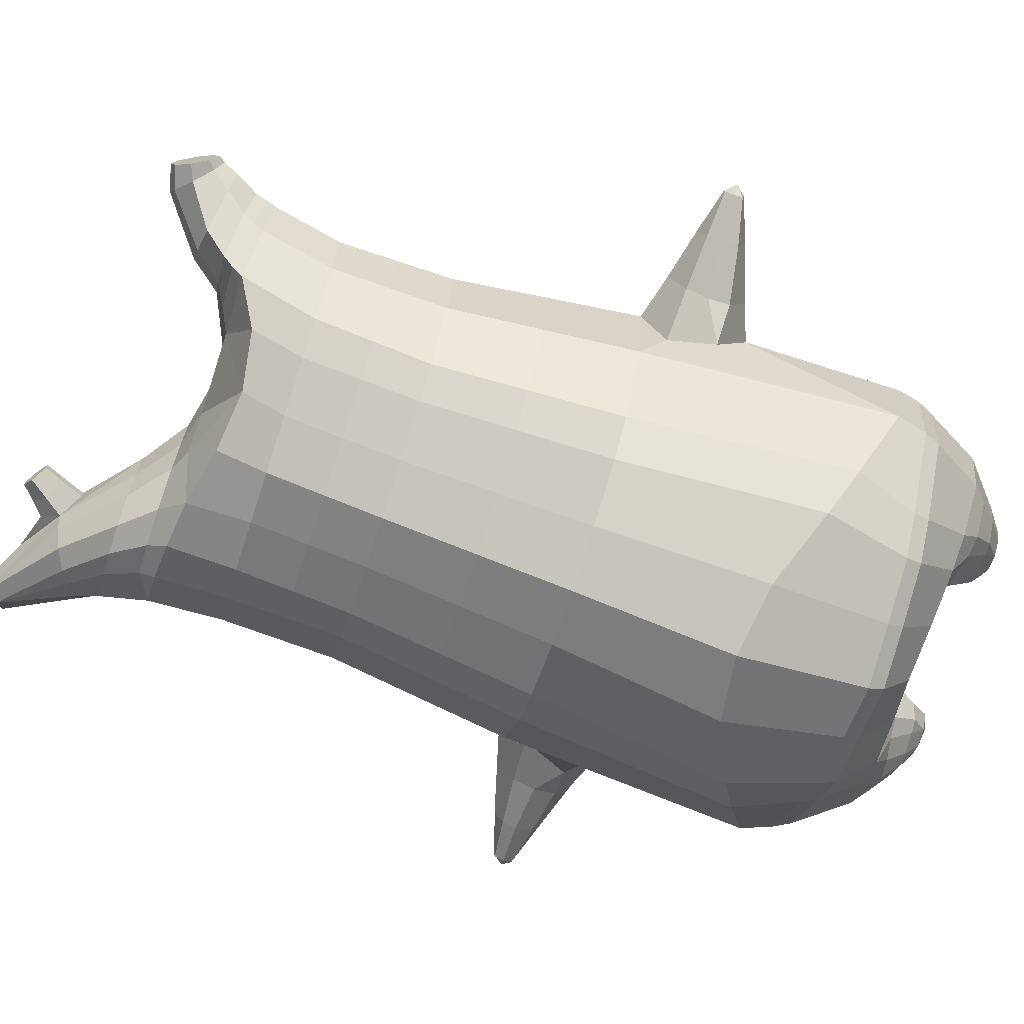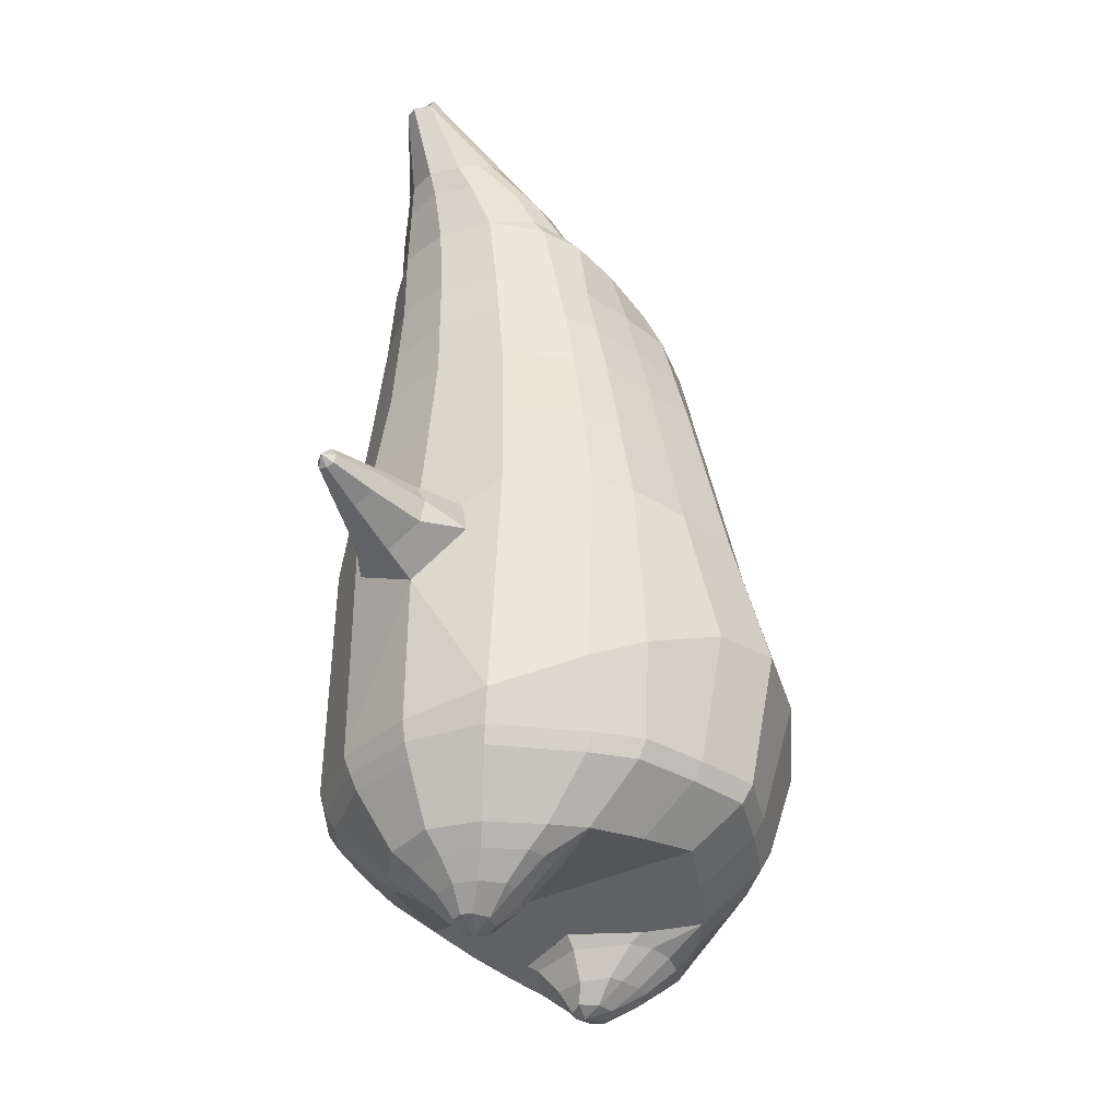
<metadata>
{"format":"obj","ext":"obj","renderer":"f3d","projection":"perspective","resolution":1024,"background":"white","views":[{"elev":-73.9,"azim":-108.3,"up":"+Z"},{"elev":-37.6,"azim":121.9,"up":"+Y"}]}
</metadata>
<code>
o korok
v 0.000191 -0.7263 0.2726
v 0 0.8235 0.2949
v -0.2326 -0.7566 0.2156
v -0.2624 0.8285 0.2479
v -0.3019 -0.7668 0.1794
v -0.3536 0.8835 0.195
v -0.3895 -0.777 0.1083
v -0.4419 0.8736 0.1021
v -0.427 -0.777 0
v -0.48 0.8636 0
v -0.3945 -0.777 -0.1133
v -0.4419 0.8736 -0.1021
v -0.3019 -0.7667 -0.2093
v -0.3536 0.8835 -0.195
v -0.2326 -0.7566 -0.2656
v -0.2624 0.8285 -0.2479
v 0.000204 -0.7263 -0.3726
v -0 0.8235 -0.2949
v 0 0.7091 0.3428
v -0.2452 0.7092 0.2795
v -0.3246 0.7092 0.2424
v -0.4157 0.7092 0.1312
v -0.45 0.7092 0
v -0.4157 0.7092 -0.1312
v -0.3246 0.7092 -0.2424
v -0.2452 0.7092 -0.2795
v -0 0.7091 -0.3428
v 0 0.4499 0.4
v -0.2452 0.45 0.3303
v -0.3182 0.4501 0.2864
v -0.4157 0.4501 0.155
v -0.45 0.4502 0
v -0.4157 0.4501 -0.155
v -0.3182 0.4501 -0.2864
v -0.2452 0.45 -0.3303
v -0 0.4499 -0.405
v 0 0.03239 0.465
v -0.2725 0.03279 0.3777
v -0.3536 0.03316 0.3236
v -0.5003 0.03365 0
v -0.3536 0.03313 -0.3536
v -0.2725 0.03278 -0.4077
v -5e-06 0.03239 -0.495
v -0.1626 -0.7765 0.1349
v -0.09443 -0.7714 -0.01
v -0.1627 -0.7765 -0.1549
v -0.000107 -0.4418 0.473
v -0.2725 -0.522 0.3857
v -0.3535 -0.5421 0.3336
v -0.5224 -0.5674 0
v -0.3987 -0.467 -0.3636
v -0.3148 -0.4168 -0.4577
v -0.000136 -0.3167 -0.583
v 6e-05 -0.6267 0.3846
v -0.2587 -0.627 0.3486
v -0.3357 -0.6321 0.3023
v -0.4486 -0.6424 0.1636
v -0.4943 -0.6525 0
v -0.4664 -0.6524 -0.1636
v -0.3357 -0.6521 -0.3223
v -0.2587 -0.652 -0.3986
v 8.9e-05 -0.6517 -0.4946
v 1.2e-05 -0.5792 0.4202
v -0.2656 -0.5895 0.3706
v -0.3446 -0.5946 0.3214
v -0.4603 -0.6049 0.1739
v -0.5121 -0.615 0
v -0.4822 -0.6149 -0.1739
v -0.3446 -0.6146 -0.3414
v -0.2655 -0.6145 -0.4206
v 4.4e-05 -0.6142 -0.5202
v -0.2774 -0.8567 0.08779
v -0.3177 -0.8568 0.04522
v -0.3334 -0.8569 -0.005
v -0.3177 -0.8568 -0.05522
v -0.2774 -0.8567 -0.09779
v -0.1719 -0.8565 -0.06921
v -0.1719 -0.8565 0.05921
v -0.1542 -0.8565 -0.005
v -0.2698 -0.8967 0.03399
v -0.2807 -0.8968 0.01012
v -0.2698 -0.8967 -0.01374
v -0.2386 -0.8967 -0.03398
v -0.176 -0.8966 0.01012
v -0.2972 -0.8082 0.1367
v -0.2972 -0.8082 -0.1629
v -0.36 -0.8132 -0.0886
v -0.3839 -0.8132 -0.005
v -0.1626 -0.7965 -0.1264
v -0.36 -0.8132 0.07496
v -0.1626 -0.7965 0.1064
v -0.1209 -0.7964 -0.01
v -0.2004 -0.8566 0.07381
v -0.248 -0.8567 0.08703
v -0.2004 -0.8566 -0.08381
v -0.248 -0.8567 -0.09703
v -0.201 -0.8966 0.04336
v -0.2292 -0.8967 0.05151
v -0.2148 -0.9116 0.02
v -0.201 -0.8966 -0.02311
v -0.2506 -0.8027 0.1518
v -0.2032 -0.7966 0.1374
v -0.2032 -0.7966 -0.1574
v -0.2506 -0.8027 -0.1708
v -0.1162 -0.7414 0.2491
v -0.1362 0.8085 0.2807
v -0.1226 0.7091 0.3162
v -0.1226 0.45 0.3726
v -0.1362 0.03256 0.4264
v -0.1363 -0.4818 0.4354
v -0.1293 -0.6268 0.3716
v -0.1328 -0.5843 0.4004
v -0.1162 -0.7414 -0.3241
v -0.1362 0.8085 -0.2807
v -0.1226 0.7091 -0.3162
v -0.1226 0.45 -0.3726
v -0.1362 0.03254 -0.4564
v -0.1575 -0.3417 -0.5454
v -0.1293 -0.6518 -0.4516
v -0.1328 -0.6143 -0.4754
v -0.5182 -0.2056 0
v -0.5975 -0.1748 0.005037
v -0.6017 0.00559 0.007037
v -0.5985 -0.1324 -0.0762
v -0.5995 -0.08266 -0.08759
v -0.5995 -0.08262 0.1017
v -0.5985 -0.1324 0.09028
v -0.7207 -0.1118 -0.04026
v -0.7197 -0.07201 -0.05211
v -0.7211 -0.1312 0.007037
v -0.7184 -0.02166 0.007037
v -0.7197 -0.07215 0.06618
v -0.7206 -0.1119 0.05433
v -0.8202 -0.08883 -0.01188
v -0.8197 -0.07013 -0.01662
v -0.8203 -0.09378 0.007037
v -0.8191 -0.04802 0.007037
v -0.8197 -0.07013 0.03069
v -0.8202 -0.08883 0.02595
v -0.8397 -0.07037 0.007037
v -0.6006 -0.03358 -0.06252
v -0.7189 -0.04174 -0.03129
v -0.8191 -0.04908 -0.005271
v -0.4812 -0.0256 0.1052
v -0.6006 -0.03353 0.078
v -0.7189 -0.04194 0.04677
v -0.8191 -0.04908 0.02075
v -0.4989 -0.1273 0.1468
v -0.1364 -0.3236 0.4444
v -0.000203 -0.2355 0.4848
v -0.4617 -0.5571 0.1913
v -0.4621 0.03361 0.1913
v -0.5189 -0.1266 -0.1411
v -0.4879 -0.02567 -0.1053
v -0.4621 0.0336 -0.1913
v -0.5028 -0.5421 -0.1913
v 0.2334 -0.7559 0.2156
v 0.2474 0.866 0.261
v 0.3028 -0.7656 0.1794
v 0.3386 0.8735 0.215
v 0.3906 -0.7753 0.1083
v 0.4293 0.876 0.1194
v 0.4281 -0.7752 -0
v 0.4614 0.866 -0
v 0.3956 -0.7753 -0.1133
v 0.3028 -0.7656 -0.2094
v 0.3386 0.8735 -0.215
v 0.2334 -0.7559 -0.2656
v 0.2474 0.866 -0.261
v 0.2452 0.7091 0.2795
v 0.3246 0.7091 0.2424
v 0.4157 0.7091 0.1312
v 0.45 0.7091 -0
v 0.4157 0.7091 -0.1312
v 0.3246 0.7091 -0.2424
v 0.2452 0.7091 -0.2795
v 0.2452 0.4499 0.3303
v 0.3182 0.4498 0.2864
v 0.4157 0.4498 0.155
v 0.45 0.4498 -0
v 0.4157 0.4498 -0.155
v 0.3182 0.4498 -0.2864
v 0.2452 0.4499 -0.3303
v 0.2723 0.03211 0.3777
v 0.3534 0.03194 0.3236
v 0.5003 0.03165 -0
v 0.3534 0.03195 -0.3536
v 0.2724 0.03211 -0.4077
v 0.1636 -0.7761 0.1349
v 0.09533 -0.7713 -0.01
v 0.1636 -0.7761 -0.1549
v 0.2723 -0.5214 0.3857
v 0.3534 -0.5412 0.3336
v 0.5224 -0.5656 -0
v 0.3984 -0.4662 -0.3636
v 0.3145 -0.4165 -0.4577
v 0.2589 -0.6262 0.3486
v 0.336 -0.631 0.3023
v 0.449 -0.6406 0.1636
v 0.4947 -0.6504 -0
v 0.4668 -0.6505 -0.1636
v 0.336 -0.651 -0.3223
v 0.259 -0.6512 -0.3986
v 0.2656 -0.5888 0.3706
v 0.3447 -0.5936 0.3214
v 0.4604 -0.6032 0.1739
v 0.5123 -0.613 -0
v 0.4824 -0.6131 -0.1739
v 0.3448 -0.6136 -0.3414
v 0.2657 -0.6139 -0.4206
v 0.2789 -0.8556 0.08779
v 0.3192 -0.8555 0.04522
v 0.3349 -0.8554 -0.005
v 0.3192 -0.8555 -0.05522
v 0.2789 -0.8556 -0.09779
v 0.1734 -0.8561 -0.06921
v 0.1734 -0.8561 0.05921
v 0.1558 -0.8562 -0.005
v 0.2716 -0.8956 0.03399
v 0.2826 -0.8956 0.01012
v 0.2716 -0.8956 -0.01374
v 0.2404 -0.8958 -0.03398
v 0.1778 -0.8961 0.01012
v 0.2984 -0.807 0.1367
v 0.2984 -0.807 -0.1629
v 0.3613 -0.8116 -0.0886
v 0.3852 -0.8115 -0.005
v 0.1637 -0.7961 -0.1264
v 0.3613 -0.8116 0.07496
v 0.1637 -0.7961 0.1064
v 0.122 -0.7963 -0.01
v 0.2019 -0.856 0.07381
v 0.2496 -0.8558 0.08703
v 0.2019 -0.856 -0.08381
v 0.2495 -0.8558 -0.09703
v 0.2029 -0.896 0.04336
v 0.231 -0.8958 0.05151
v 0.2168 -0.9109 0.02
v 0.2029 -0.896 -0.02311
v 0.2517 -0.8018 0.1518
v 0.2043 -0.7959 0.1374
v 0.2043 -0.7959 -0.1574
v 0.2517 -0.8018 -0.1708
v 0.1167 -0.7412 0.2491
v 0.1362 0.8535 0.2807
v 0.1226 0.7091 0.3162
v 0.1226 0.4499 0.3726
v 0.1362 0.03224 0.4264
v 0.1361 -0.4817 0.4354
v 0.1295 -0.6265 0.3716
v 0.1328 -0.5841 0.4004
v 0.1168 -0.7412 -0.3241
v 0.1362 0.8535 -0.2807
v 0.1226 0.7091 -0.3162
v 0.1226 0.4499 -0.3726
v 0.1362 0.03225 -0.4564
v 0.1572 -0.3417 -0.5454
v 0.1295 -0.6515 -0.4516
v 0.1329 -0.6141 -0.4754
v 0.5179 -0.2069 -0
v 0.597 -0.1769 0.005036
v 0.6019 0.003455 0.007036
v 0.5982 -0.1346 -0.0762
v 0.5994 -0.08478 -0.08759
v 0.5994 -0.08472 0.1017
v 0.5982 -0.1345 0.09028
v 0.7185 -0.1196 -0.04026
v 0.7196 -0.07985 -0.05211
v 0.718 -0.139 0.007036
v 0.721 -0.02959 0.007036
v 0.7196 -0.07986 0.06618
v 0.7185 -0.1196 0.05433
v 0.819 -0.1025 -0.01188
v 0.8195 -0.08376 -0.01662
v 0.8189 -0.1074 0.007036
v 0.8201 -0.06165 0.007036
v 0.8195 -0.08376 0.03069
v 0.819 -0.1025 0.02595
v 0.8395 -0.08511 0.007036
v 0.6008 -0.03571 -0.06252
v 0.7204 -0.04972 -0.0313
v 0.8201 -0.06271 -0.005272
v 0.4812 -0.02772 0.1052
v 0.6007 -0.03565 0.078
v 0.7204 -0.04973 0.04677
v 0.8201 -0.06271 0.02075
v 0.4987 -0.1292 0.1468
v 0.136 -0.3236 0.4444
v 0.4617 -0.5559 0.1913
v 0.4621 0.03171 0.1913
v 0.5188 -0.1285 -0.1411
v 0.4879 -0.02779 -0.1053
v 0.4621 0.03171 -0.1913
v 0.5027 -0.5408 -0.1913
v -0.2036 0.8835 -0.1131
v -0.1386 0.8835 0
v -0.2036 0.8835 0.1131
v 0.05122 0.8835 0.197
v -0.01378 0.8835 0.09849
v -0.06378 0.8835 0
v -0.01378 0.8835 -0.09849
v 0.05122 0.8835 -0.197
v -0.4619 0.9235 0.08368
v -0.3736 0.9335 0.1531
v -0.495 0.9135 0
v -0.4619 0.9235 -0.08368
v -0.3736 0.9335 -0.1531
v -0.2986 0.9335 0.08655
v -0.2986 0.9335 -0.08655
v -0.2586 0.9335 0
v -0.4932 0.9705 0.05951
v -0.4067 0.9857 0.11
v -0.5236 0.9652 0
v -0.4932 0.9705 -0.05951
v -0.4067 0.9857 -0.11
v -0.3469 0.9963 0.05498
v -0.3469 0.9963 -0.05498
v -0.315 1.002 0
v 0.3861 0.9835 0.1629
v 0.3277 0.9835 0.1879
v 0.4642 0.9835 0.08817
v 0.4916 0.9835 0
v 0.4642 0.9835 -0.08817
v 0.3861 0.9835 -0.1629
v 0.3277 0.9835 -0.1879
v 0.2591 0.9835 -0.1915
v 0.2591 0.9835 0.1915
v 0.2015 0.9835 -0.1418
v 0.2015 0.9835 0.1418
v 0.1727 0.9835 0.07092
v 0.1547 0.9835 0
v 0.1727 0.9835 -0.07092
v 0.4556 1.06 0.1018
v 0.4225 1.075 0.1174
v 0.4898 1.039 0.06613
v 0.5153 1.032 0
v 0.4898 1.039 -0.06613
v 0.4556 1.06 -0.1018
v 0.4225 1.075 -0.1174
v 0.3751 1.097 -0.1197
v 0.3751 1.097 0.1197
v 0.3425 1.113 -0.08864
v 0.3425 1.113 0.08864
v 0.5729 1.204 0.03311
v 0.5949 1.19 0
v 0.5729 1.204 -0.03311
v 0.5572 1.235 0.03065
v 0.5409 1.244 0
v 0.5572 1.235 -0.03065
v -0.3636 0.9085 -0.1836
v -0.2586 0.9085 -0.1018
v -0.2586 0.9085 0.1018
v -0.3636 0.9085 0.1836
v -0.4519 0.8985 0.09521
v -0.488 0.8886 0
v -0.1986 0.9085 0
v -0.4519 0.8985 -0.09521
v 0.1102 0.9085 0.1549
v 0.07219 0.9085 0.08421
v 0.3477 0.9085 0.1935
v 0.1872 0.9085 -0.2208
v 0.2716 0.9085 -0.2231
v 0.04844 0.9085 0
v 0.07219 0.9085 -0.08421
v 0.3477 0.9085 -0.1935
v 0.4293 0.876 -0.1194
v 0.1102 0.9085 -0.1549
v 0.2716 0.9085 0.2231
v 0.1872 0.9085 0.2208
v -0.5217 1.013 0.0369
v -0.4866 1.049 0.05175
v -0.5379 0.9972 0
v -0.5217 1.013 -0.0369
v -0.4866 1.049 -0.05175
v -0.4534 1.082 0.03564
v -0.4534 1.082 -0.03564
v -0.4413 1.094 0
v -0.5398 1.028 0.0369
v -0.5223 1.063 0.05175
v -0.5479 1.011 0
v -0.5398 1.028 -0.0369
v -0.5223 1.063 -0.05175
v -0.5057 1.096 0.03564
v -0.5057 1.096 -0.03564
v -0.4996 1.108 0
v 0.3261 1.12 -0.04427
v 0.2685 1.202 0.03542
v 0.2685 1.202 -0.03542
v 0.3515 1.163 -0.01408
v 0.3515 1.163 0.01408
v 0.291 1.218 0.01276
v 0.291 1.218 -0.01276
v 0.2389 1.182 -0.01129
v 0.2389 1.182 0.01129
v 0.4349 1.19 0
v 0.2769 1.09 0.01219
v 0.2769 1.09 -0.01219
v 0.3261 1.12 0.04425
v 0.297 1.162 -0.03985
v 0.321 1.19 0.01351
v 0.321 1.19 -0.01351
v 0.2969 1.162 0.03984
v 0.2582 1.137 -0.01184
v 0.2582 1.137 0.01184
v 0 0.2412 0.4325
v -0.2589 0.2414 0.354
v -0.3359 0.2416 0.305
v -0.4754 0.2419 0
v -0.3359 0.2416 -0.32
v -0.2589 0.2414 -0.369
v -3e-06 0.2412 -0.45
v -0.1294 0.2413 0.3995
v -0.1294 0.2413 -0.4145
v -0.4391 0.2419 0.1732
v -0.4391 0.2419 -0.1732
v 0.2587 0.241 0.354
v 0.3358 0.2409 0.305
v 0.4754 0.2408 -0
v 0.3358 0.2409 -0.32
v 0.2588 0.241 -0.369
v 0.1294 0.2411 0.3995
v 0.1294 0.2411 -0.4145
v 0.4391 0.2408 0.1732
v 0.4391 0.2408 -0.1732
v 0 0.5795 0.3714
v -0.2452 0.5796 0.3049
v -0.3214 0.5796 0.2644
v -0.4157 0.5797 0.1431
v -0.45 0.5797 0
v -0.4157 0.5797 -0.1431
v -0.3214 0.5796 -0.2644
v -0.2452 0.5796 -0.3049
v -0 0.5795 -0.3739
v -0.1226 0.5796 0.3444
v -0.1226 0.5796 -0.3444
v 0.2452 0.5795 0.3049
v 0.3214 0.5795 0.2644
v 0.4157 0.5795 0.1431
v 0.45 0.5794 -0
v 0.4157 0.5795 -0.1431
v 0.3214 0.5795 -0.2644
v 0.2452 0.5795 -0.3049
v 0.1226 0.5795 0.3444
v 0.1226 0.5795 -0.3444
f 107 106 4 20
f 20 4 6 21
f 21 6 8 22
f 22 8 10 23
f 23 10 12 24
f 24 12 14 25
f 25 14 16 26
f 115 114 18 27
f 435 115 27 433
f 431 25 26 432
f 430 24 25 431
f 429 23 24 430
f 428 22 23 429
f 427 21 22 428
f 426 20 21 427
f 434 107 20 426
f 412 108 29 406
f 406 29 30 407
f 407 30 31 414
f 414 31 32 408
f 408 32 33 415
f 415 33 34 409
f 409 34 35 410
f 413 116 36 411
f 118 117 43 53
f 51 41 42 52
f 156 155 41 51
f 40 144 152
f 48 38 39 49
f 110 149 48
f 76 96 83
f 112 110 48 64
f 64 48 49 65
f 65 49 151 66
f 66 151 50 67
f 67 50 156 68
f 68 156 51 69
f 69 51 52 70
f 120 118 53 71
f 113 119 62 17
f 13 60 61 15
f 11 59 60 13
f 9 58 59 11
f 7 57 58 9
f 5 56 57 7
f 3 55 56 5
f 105 111 55 3
f 119 120 71 62
f 60 69 70 61
f 59 68 69 60
f 58 67 68 59
f 57 66 67 58
f 56 65 66 57
f 55 64 65 56
f 111 112 64 55
f 72 73 80 98
f 95 77 100
f 88 87 75 74
f 85 90 73 72
f 78 93 97
f 92 91 78 79
f 87 86 76 75
f 89 92 79 77
f 90 88 74 73
f 100 84 99
f 94 72 98
f 73 74 81 80
f 103 89 77 95
f 74 75 82 81
f 101 85 72 94
f 75 76 83 82
f 79 78 97 84
f 86 104 96 76
f 77 79 84 100
f 91 102 93 78
f 3 5 85 101
f 98 80 99
f 80 81 99
f 81 82 99
f 82 83 99
f 84 97 99
f 17 1 105 3 44 45 46 15 113
f 7 9 88 90
f 46 45 92 89
f 11 13 86 87
f 45 44 91 92
f 13 15 104 86
f 5 7 90 85
f 9 11 87 88
f 15 46 89 103
f 44 3 102 91
f 97 98 99
f 83 100 99
f 101 102 3
f 103 104 15
f 103 95 96 104
f 83 96 95 100
f 94 98 97 93
f 93 102 101 94
f 54 63 112 111
f 1 54 111 105
f 63 47 110 112
f 47 150 149 110
f 405 28 108 412
f 425 19 107 434
f 19 2 106 107
f 61 70 120 119
f 15 61 119 113
f 70 52 118 120
f 52 42 117 118
f 410 35 116 413
f 432 26 115 435
f 26 16 114 115
f 154 153 125 141
f 121 148 127 122
f 144 40 123 145
f 124 125 153
f 126 127 148
f 122 127 133 130
f 146 131 137 147
f 141 125 129 142
f 125 124 128 129
f 145 123 131 146
f 127 126 132 133
f 124 122 130 128
f 137 143 135 140
f 133 132 138 139
f 128 130 136 134
f 130 133 139 136
f 142 129 135 143
f 129 128 134 135
f 135 134 140
f 138 147 137 140
f 139 138 140
f 134 136 140
f 136 139 140
f 131 142 143 137
f 123 141 142 131
f 40 154 141 123
f 126 145 146 132
f 132 146 147 138
f 151 121 50
f 40 155 154
f 153 121 122 124
f 148 144 145 126
f 48 149 109 38
f 149 150 37 109
f 151 152 144 148 121
f 49 39 152 151
f 121 153 154 155 156
f 50 121 156
f 246 170 158 245
f 170 171 160 158
f 171 172 162 160
f 172 173 164 162
f 173 174 366 164
f 174 175 167 366
f 175 176 169 167
f 254 27 18 253
f 444 433 27 254
f 441 442 176 175
f 440 441 175 174
f 439 440 174 173
f 438 439 173 172
f 437 438 172 171
f 436 437 171 170
f 443 436 170 246
f 421 416 177 247
f 416 417 178 177
f 417 423 179 178
f 423 418 180 179
f 418 424 181 180
f 424 419 182 181
f 419 420 183 182
f 422 411 36 255
f 257 53 43 256
f 195 196 188 187
f 294 195 187 293
f 186 290 283
f 192 193 185 184
f 249 192 288
f 215 222 235
f 251 204 192 249
f 204 205 193 192
f 205 206 289 193
f 206 207 194 289
f 207 208 294 194
f 208 209 195 294
f 209 210 196 195
f 259 71 53 257
f 252 17 62 258
f 166 168 203 202
f 165 166 202 201
f 163 165 201 200
f 161 163 200 199
f 159 161 199 198
f 157 159 198 197
f 244 157 197 250
f 258 62 71 259
f 202 203 210 209
f 201 202 209 208
f 200 201 208 207
f 199 200 207 206
f 198 199 206 205
f 197 198 205 204
f 250 197 204 251
f 211 237 219 212
f 234 239 216
f 227 213 214 226
f 224 211 212 229
f 217 236 232
f 231 218 217 230
f 226 214 215 225
f 228 216 218 231
f 229 212 213 227
f 239 238 223
f 233 237 211
f 212 219 220 213
f 242 234 216 228
f 213 220 221 214
f 240 233 211 224
f 214 221 222 215
f 218 223 236 217
f 225 215 235 243
f 216 239 223 218
f 230 217 232 241
f 157 240 224 159
f 237 238 219
f 219 238 220
f 220 238 221
f 221 238 222
f 223 238 236
f 17 252 168 191 190 189 157 244 1
f 161 229 227 163
f 191 228 231 190
f 165 226 225 166
f 190 231 230 189
f 166 225 243 168
f 159 224 229 161
f 163 227 226 165
f 168 242 228 191
f 189 230 241 157
f 236 238 237
f 222 238 239
f 240 157 241
f 242 168 243
f 242 243 235 234
f 222 239 234 235
f 233 232 236 237
f 232 233 240 241
f 54 250 251 63
f 1 244 250 54
f 63 251 249 47
f 47 249 288 150
f 405 421 247 28
f 425 443 246 19
f 19 246 245 2
f 203 258 259 210
f 168 252 258 203
f 210 259 257 196
f 196 257 256 188
f 420 422 255 183
f 442 444 254 176
f 176 254 253 169
f 292 280 264 291
f 260 261 266 287
f 283 284 262 186
f 263 291 264
f 265 287 266
f 261 269 272 266
f 285 286 276 270
f 280 281 268 264
f 264 268 267 263
f 284 285 270 262
f 266 272 271 265
f 263 267 269 261
f 276 279 274 282
f 272 278 277 271
f 267 273 275 269
f 269 275 278 272
f 281 282 274 268
f 268 274 273 267
f 274 279 273
f 277 279 276 286
f 278 279 277
f 273 279 275
f 275 279 278
f 270 276 282 281
f 262 270 281 280
f 186 262 280 292
f 265 271 285 284
f 271 277 286 285
f 289 194 260
f 186 292 293
f 291 263 261 260
f 287 265 284 283
f 192 184 248 288
f 288 248 37 150
f 289 260 287 283 290
f 193 289 290 185
f 260 294 293 292 291
f 194 294 260
f 302 18 114
f 351 350 307 309
f 359 358 329 330
f 308 310 318 316
f 353 352 308 304
f 355 354 303 305
f 356 351 309 310
f 357 355 305 306
f 354 353 304 303
f 352 356 310 308
f 350 357 306 307
f 314 313 372 373
f 309 307 315 317
f 307 306 314 315
f 305 303 311 313
f 310 309 317 318
f 304 308 316 312
f 306 305 313 314
f 303 304 312 311
f 328 332 386 342
f 360 162 321 319
f 362 361 326 325
f 363 359 330 331
f 364 363 331 332
f 366 365 324 323
f 361 367 328 326
f 367 364 332 328
f 369 368 320 327
f 162 164 322 321
f 368 360 319 320
f 365 362 325 324
f 358 369 327 329
f 164 366 323 322
f 398 343 347
f 325 326 340 339
f 327 320 334 341
f 320 319 333 334
f 326 328 342 340
f 319 321 335 333
f 329 327 341 343
f 321 322 336 335
f 330 329 343 398
f 322 323 337 336
f 323 324 338 337
f 391 392 388 393 394 387
f 324 325 339 338
f 336 337 346 345
f 404 402 387 394
f 337 338 346
f 338 339 346
f 342 386 349
f 339 340 349 346
f 341 334 344 347
f 334 333 344
f 340 342 349
f 333 335 344
f 343 341 347
f 335 336 345 344
f 14 12 357 350
f 297 296 356 352
f 8 6 353 354
f 12 10 355 357
f 296 295 351 356
f 10 8 354 355
f 6 297 352 353
f 295 14 350 351
f 298 245 369 358
f 167 169 362 365
f 158 160 360 368
f 245 158 368 369
f 302 301 364 367
f 253 302 367 361
f 366 167 365
f 301 300 363 364
f 300 299 359 363
f 169 253 361 362
f 160 162 360
f 299 298 358 359
f 376 374 382 384
f 311 312 371 370
f 316 318 377 375
f 317 315 374 376
f 315 314 373 374
f 313 311 370 372
f 318 317 376 377
f 312 316 375 371
f 374 373 381 382
f 372 370 378 380
f 377 376 384 385
f 371 375 383 379
f 373 372 380 381
f 370 371 379 378
f 375 377 385 383
f 379 383 385 384 382 381 380 378
f 401 399 388 392
f 400 390 389 401
f 402 400 391 387
f 403 397 396 404
f 399 403 393 388
f 386 395 348 349
f 398 347 348 395
f 332 331 386
f 389 390 398 395 386
f 396 397 386 331 398
f 331 330 398
f 386 397 403 399
f 393 403 404 394
f 398 390 400 402
f 391 400 401 392
f 389 386 399 401
f 396 398 402 404
f 2 245 298
f 2 298 106
f 298 299 106
f 4 106 297
f 297 6 4
f 296 297 299
f 296 299 300
f 106 299 297
f 296 300 301
f 16 14 295
f 295 296 301
f 302 253 18
f 295 301 114
f 301 302 114
f 114 16 295
f 344 345 346 349 348 347
f 188 256 422 420
f 37 248 421 405
f 256 43 411 422
f 187 188 420 419
f 293 187 419 424
f 186 293 424 418
f 290 186 418 423
f 185 290 423 417
f 184 185 417 416
f 248 184 416 421
f 42 410 413 117
f 37 405 412 109
f 117 413 411 43
f 41 409 410 42
f 155 415 409 41
f 40 408 415 155
f 152 414 408 40
f 39 407 414 152
f 38 406 407 39
f 109 412 406 38
f 183 255 444 442
f 28 247 443 425
f 247 177 436 443
f 177 178 437 436
f 178 179 438 437
f 179 180 439 438
f 180 181 440 439
f 181 182 441 440
f 182 183 442 441
f 255 36 433 444
f 35 432 435 116
f 28 425 434 108
f 108 434 426 29
f 29 426 427 30
f 30 427 428 31
f 31 428 429 32
f 32 429 430 33
f 33 430 431 34
f 34 431 432 35
f 116 435 433 36

</code>
